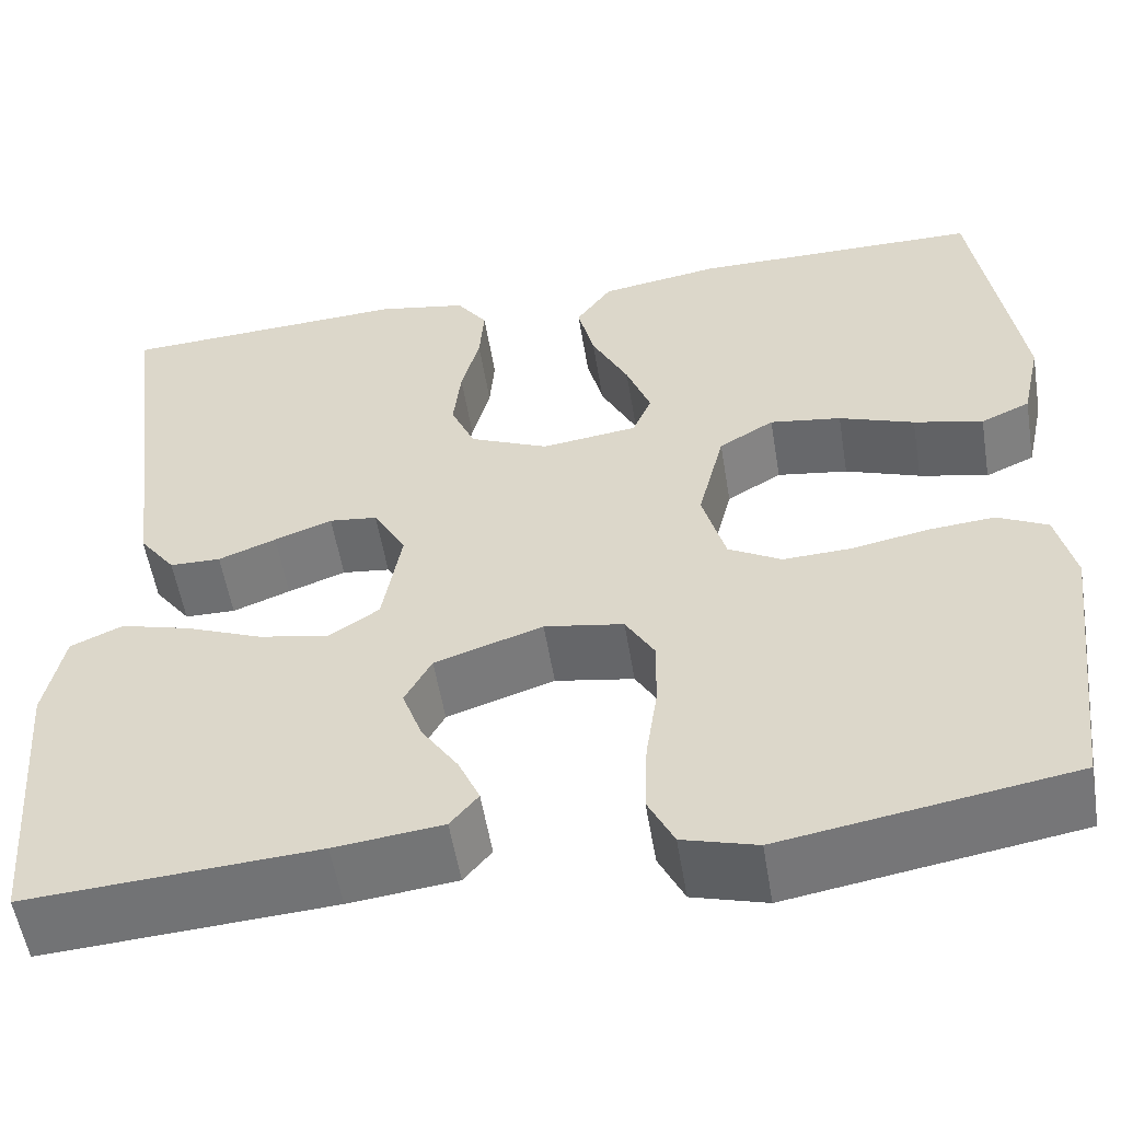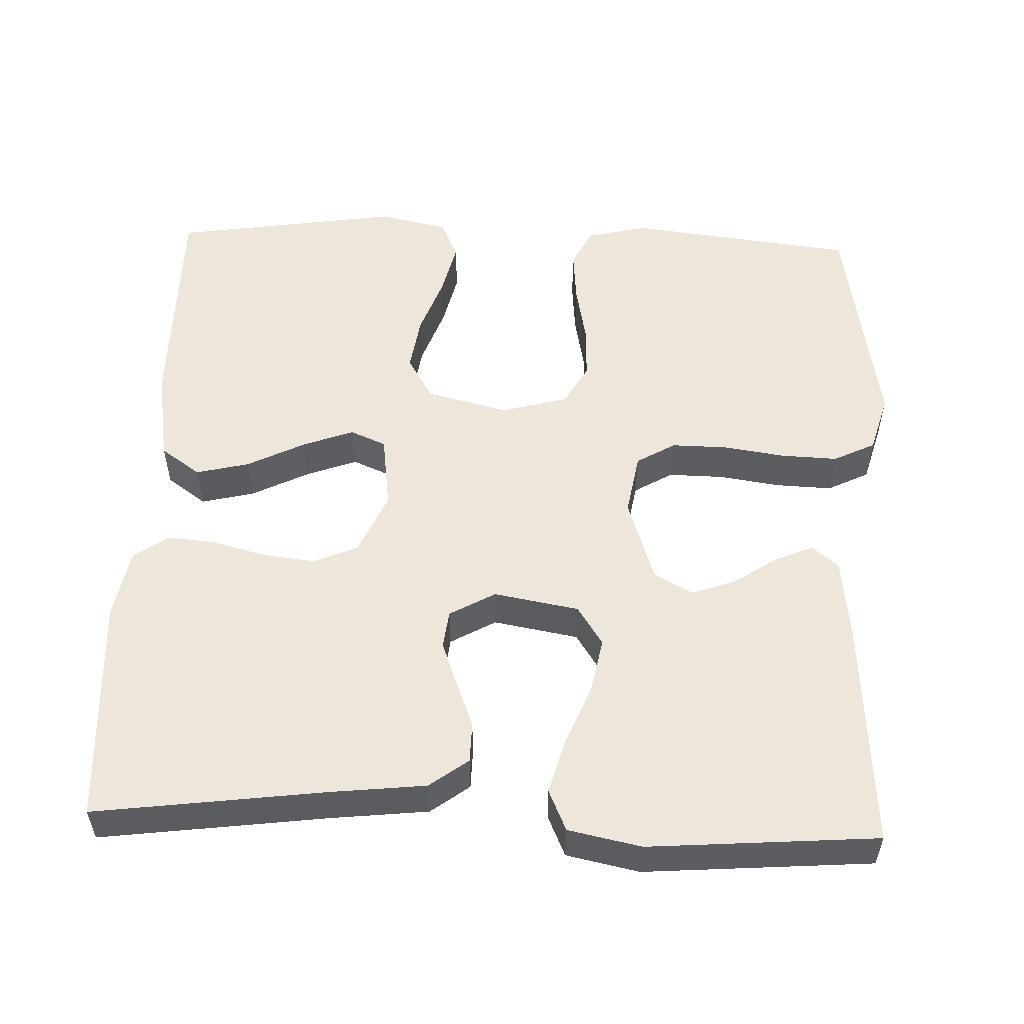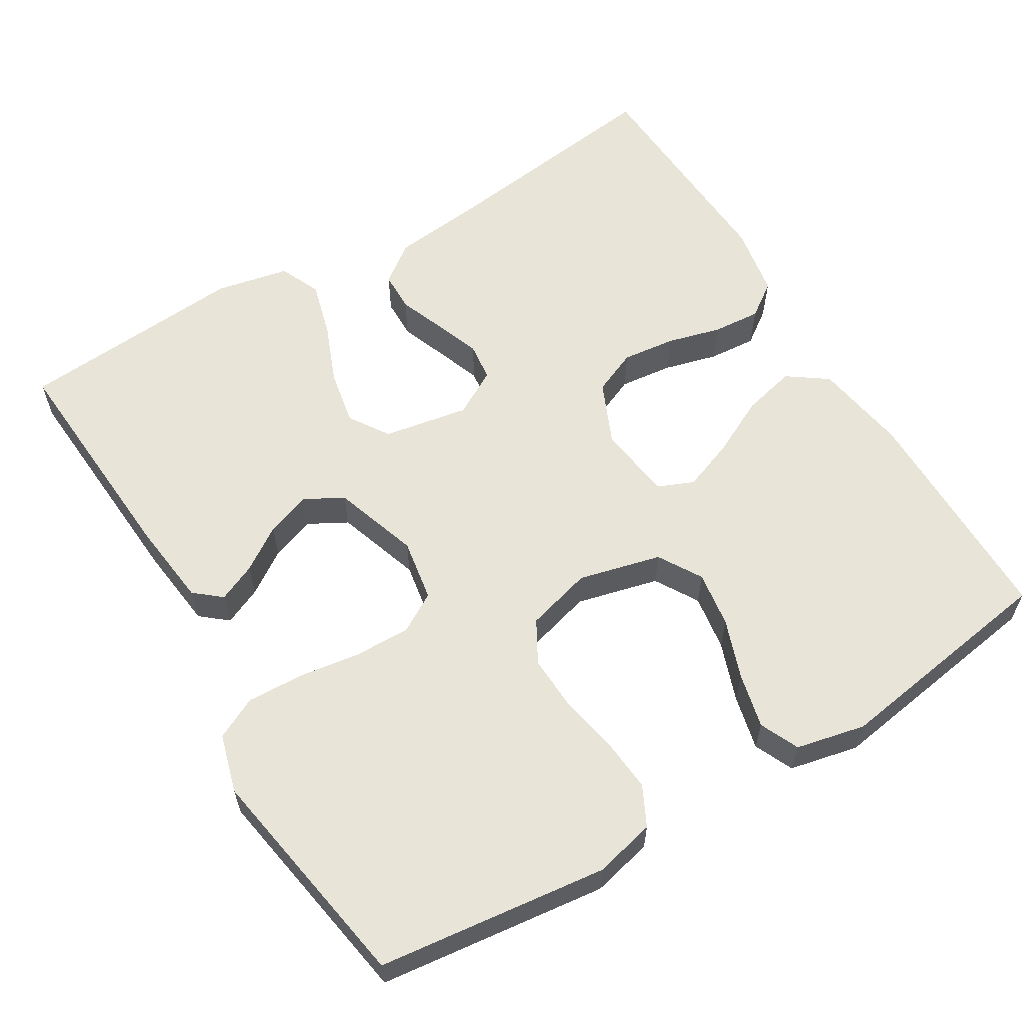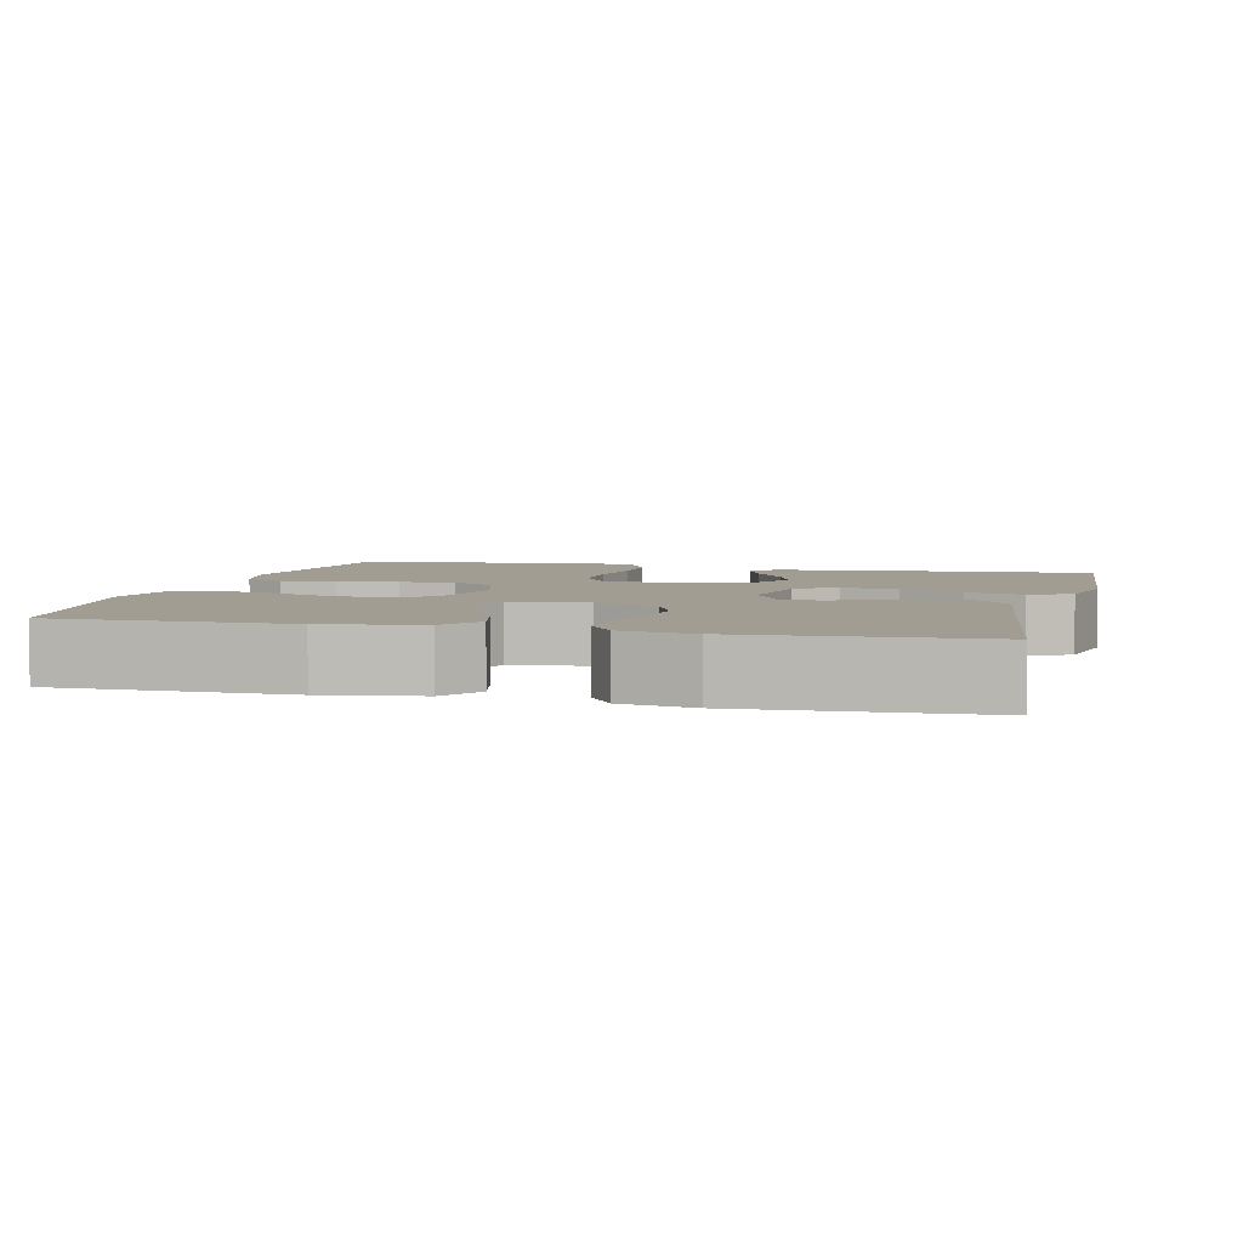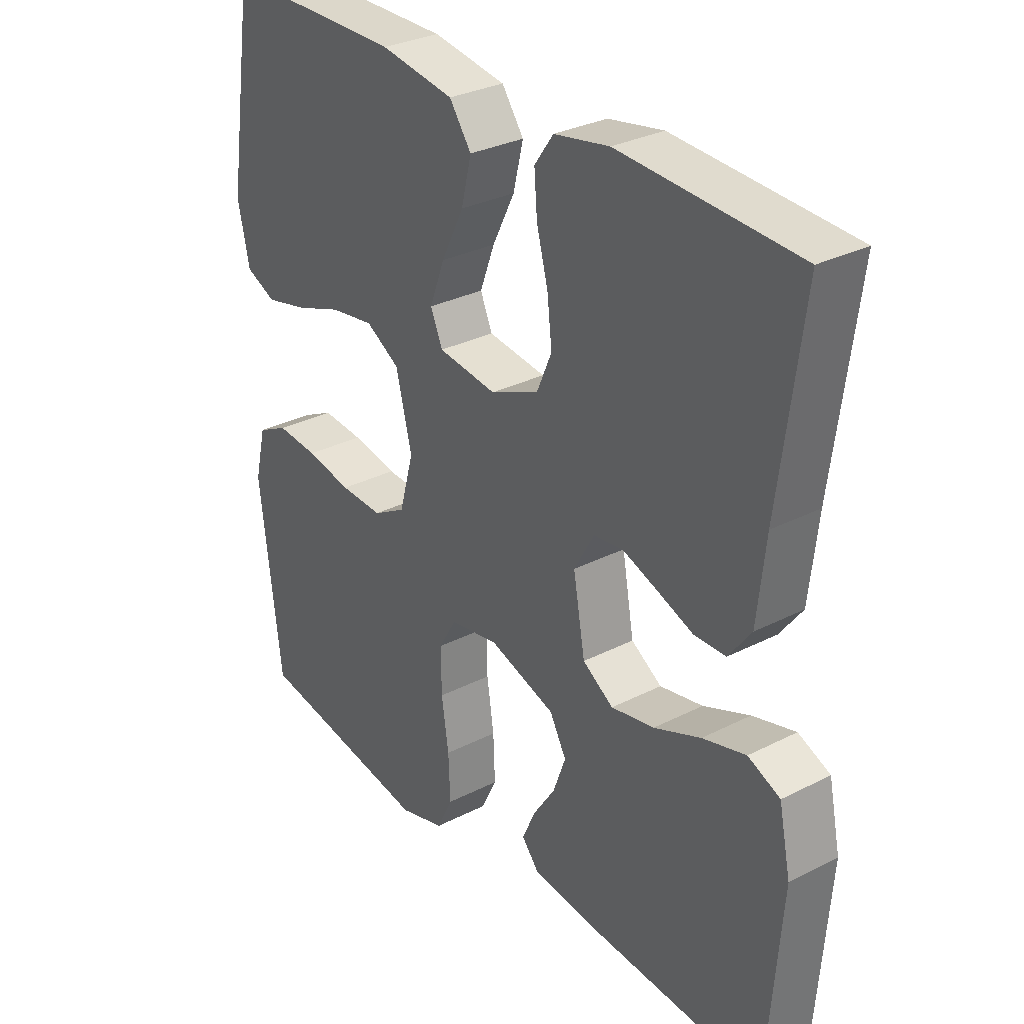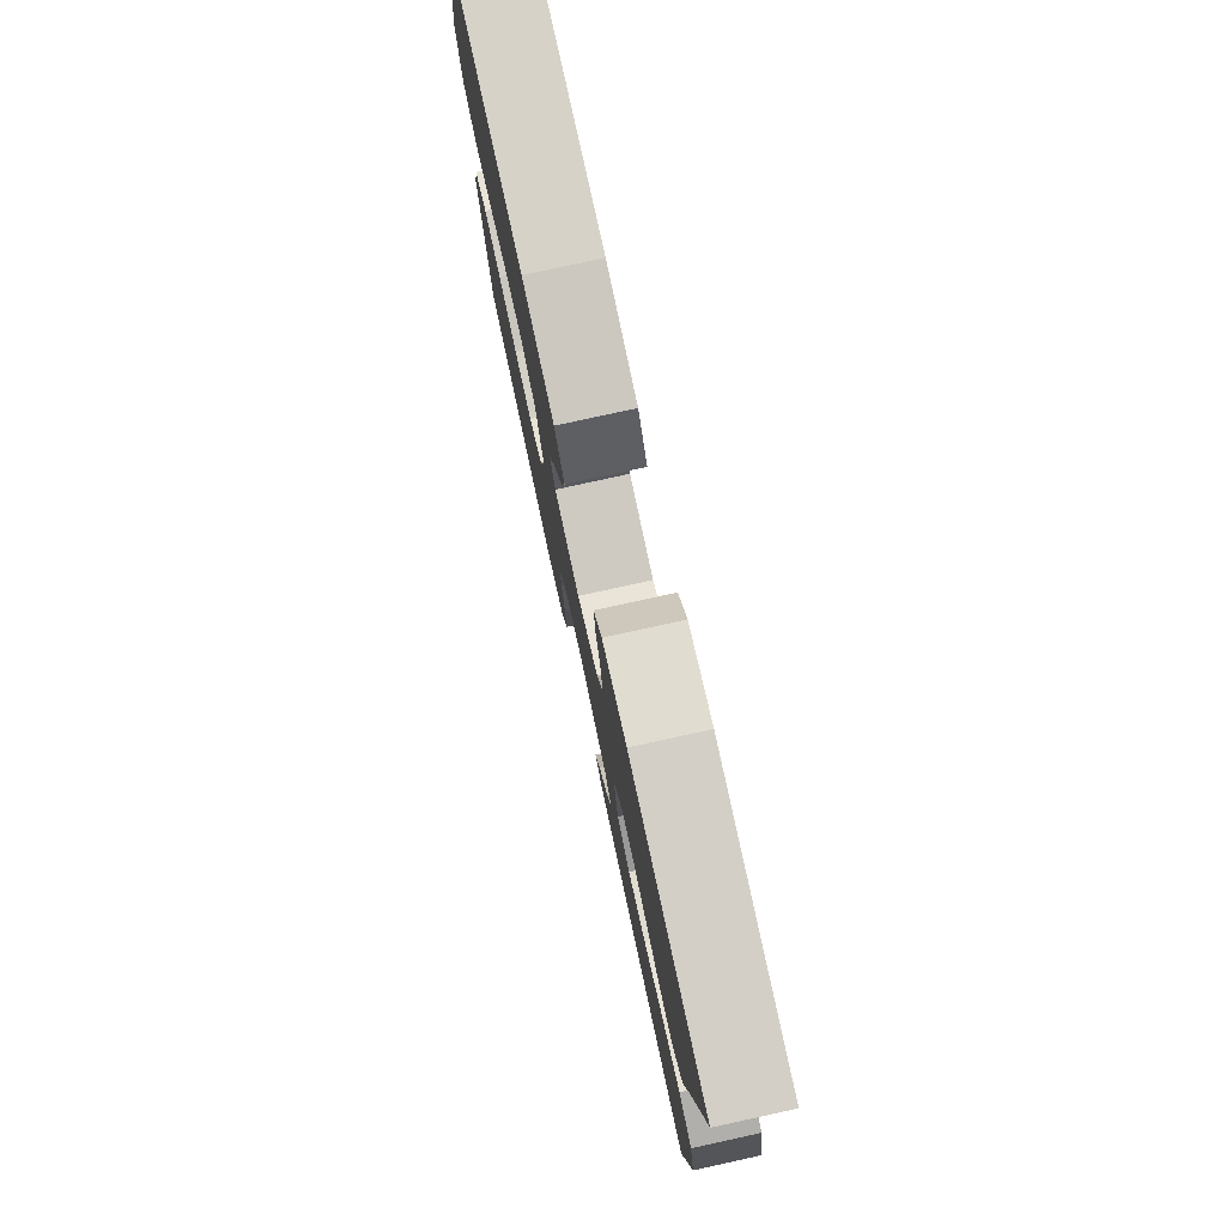
<metadata>
{"format":"obj","ext":"obj","renderer":"f3d","projection":"perspective","resolution":1024,"background":"white","views":[{"elev":-54.9,"azim":-170.7,"up":"+Z"},{"elev":54.0,"azim":92.1,"up":"+Y"},{"elev":60.0,"azim":-121.1,"up":"+Y"},{"elev":4.7,"azim":14.0,"up":"+Y"},{"elev":30.6,"azim":53.6,"up":"+Z"},{"elev":78.7,"azim":77.7,"up":"+Z"}]}
</metadata>
<code>
v 0.5 0.07 0.5
v 0.461 0.07 0.2
v 0.447 0.07 0.073
v 0.409 0.07 0.022
v 0.356 0.07 0.021
v 0.296 0.07 0.044
v 0.236 0.07 0.066
v 0.186 0.07 0.06
v 0.152 0.07 0
v 0.172 0.07 -0.112
v 0.224 0.07 -0.146
v 0.297 0.07 -0.132
v 0.376 0.07 -0.1
v 0.449 0.07 -0.08
v 0.503 0.07 -0.104
v 0.523 0.07 -0.2
v 0.5 0.07 -0.5
v 0.2 0.07 -0.48
v 0.088 0.07 -0.467
v 0.059 0.07 -0.432
v 0.081 0.07 -0.382
v 0.119 0.07 -0.325
v 0.14 0.07 -0.267
v 0.112 0.07 -0.216
v 0 0.07 -0.179
v -0.082 0.07 -0.193
v -0.112 0.07 -0.244
v -0.111 0.07 -0.317
v -0.099 0.07 -0.398
v -0.096 0.07 -0.473
v -0.123 0.07 -0.528
v -0.2 0.07 -0.55
v -0.5 0.07 -0.5
v -0.536 0.07 -0.2
v -0.517 0.07 -0.12
v -0.465 0.07 -0.094
v -0.395 0.07 -0.1
v -0.318 0.07 -0.115
v -0.246 0.07 -0.118
v -0.191 0.07 -0.087
v -0.167 0.07 0
v -0.194 0.07 0.108
v -0.251 0.07 0.142
v -0.325 0.07 0.131
v -0.403 0.07 0.103
v -0.475 0.07 0.086
v -0.526 0.07 0.109
v -0.546 0.07 0.2
v -0.5 0.07 0.5
v -0.2 0.07 0.501
v -0.076 0.07 0.481
v -0.039 0.07 0.429
v -0.056 0.07 0.359
v -0.094 0.07 0.283
v -0.119 0.07 0.216
v -0.099 0.07 0.169
v 0 0.07 0.156
v 0.082 0.07 0.192
v 0.107 0.07 0.25
v 0.099 0.07 0.32
v 0.08 0.07 0.391
v 0.075 0.07 0.454
v 0.107 0.07 0.499
v 0.2 0.07 0.516
v 0.5 0 0.5
v 0.461 0 0.2
v 0.447 0 0.073
v 0.409 0 0.022
v 0.356 0 0.021
v 0.296 0 0.044
v 0.236 0 0.066
v 0.186 0 0.06
v 0.152 0 0
v 0.172 0 -0.112
v 0.224 0 -0.146
v 0.297 0 -0.132
v 0.376 0 -0.1
v 0.449 0 -0.08
v 0.503 0 -0.104
v 0.523 0 -0.2
v 0.5 0 -0.5
v 0.2 0 -0.48
v 0.088 0 -0.467
v 0.059 0 -0.432
v 0.081 0 -0.382
v 0.119 0 -0.325
v 0.14 0 -0.267
v 0.112 0 -0.216
v 0 0 -0.179
v -0.082 0 -0.193
v -0.112 0 -0.244
v -0.111 0 -0.317
v -0.099 0 -0.398
v -0.096 0 -0.473
v -0.123 0 -0.528
v -0.2 0 -0.55
v -0.5 0 -0.5
v -0.536 0 -0.2
v -0.517 0 -0.12
v -0.465 0 -0.094
v -0.395 0 -0.1
v -0.318 0 -0.115
v -0.246 0 -0.118
v -0.191 0 -0.087
v -0.167 0 0
v -0.194 0 0.108
v -0.251 0 0.142
v -0.325 0 0.131
v -0.403 0 0.103
v -0.475 0 0.086
v -0.526 0 0.109
v -0.546 0 0.2
v -0.5 0 0.5
v -0.2 0 0.501
v -0.076 0 0.481
v -0.039 0 0.429
v -0.056 0 0.359
v -0.094 0 0.283
v -0.119 0 0.216
v -0.099 0 0.169
v 0 0 0.156
v 0.082 0 0.192
v 0.107 0 0.25
v 0.099 0 0.32
v 0.08 0 0.391
v 0.075 0 0.454
v 0.107 0 0.499
v 0.2 0 0.516
f 64 1 2
f 63 64 2
f 62 63 2
f 61 62 2
f 60 61 2
f 4 5 6
f 3 4 6
f 2 3 6
f 60 2 6
f 59 60 6
f 58 59 6 7
f 57 58 7 8
f 56 57 8 9
f 52 53 54
f 51 52 54
f 50 51 54
f 49 50 54
f 48 49 54
f 47 48 54
f 46 47 54
f 45 46 54
f 44 45 54
f 43 44 54 55
f 42 43 55 56
f 36 37 38
f 35 36 38
f 34 35 38
f 33 34 38
f 32 33 38
f 31 32 38
f 30 31 38
f 29 30 38
f 28 29 38
f 27 28 38 39
f 26 27 39 40
f 20 21 22
f 19 20 22
f 18 19 22
f 17 18 22
f 16 17 22
f 15 16 22
f 14 15 22
f 13 14 22
f 12 13 22
f 11 12 22 23
f 10 11 23 24
f 10 24 25
f 9 10 25
f 56 9 25
f 42 56 25
f 41 42 25
f 25 26 40 41
f 66 65 128
f 66 128 127
f 66 127 126
f 66 126 125
f 66 125 124
f 70 69 68
f 70 68 67
f 70 67 66
f 70 66 124
f 70 124 123
f 71 70 123 122
f 72 71 122 121
f 73 72 121 120
f 118 117 116
f 118 116 115
f 118 115 114
f 118 114 113
f 118 113 112
f 118 112 111
f 118 111 110
f 118 110 109
f 118 109 108
f 119 118 108 107
f 120 119 107 106
f 102 101 100
f 102 100 99
f 102 99 98
f 102 98 97
f 102 97 96
f 102 96 95
f 102 95 94
f 102 94 93
f 102 93 92
f 103 102 92 91
f 104 103 91 90
f 86 85 84
f 86 84 83
f 86 83 82
f 86 82 81
f 86 81 80
f 86 80 79
f 86 79 78
f 86 78 77
f 86 77 76
f 87 86 76 75
f 88 87 75 74
f 89 88 74
f 89 74 73
f 89 73 120
f 89 120 106
f 89 106 105
f 105 104 90 89
f 1 65 66 2
f 2 66 67 3
f 3 67 68 4
f 4 68 69 5
f 5 69 70 6
f 6 70 71 7
f 7 71 72 8
f 8 72 73 9
f 9 73 74 10
f 10 74 75 11
f 11 75 76 12
f 12 76 77 13
f 13 77 78 14
f 14 78 79 15
f 15 79 80 16
f 16 80 81 17
f 17 81 82 18
f 18 82 83 19
f 19 83 84 20
f 20 84 85 21
f 21 85 86 22
f 22 86 87 23
f 23 87 88 24
f 24 88 89 25
f 25 89 90 26
f 26 90 91 27
f 27 91 92 28
f 28 92 93 29
f 29 93 94 30
f 30 94 95 31
f 31 95 96 32
f 32 96 97 33
f 33 97 98 34
f 34 98 99 35
f 35 99 100 36
f 36 100 101 37
f 37 101 102 38
f 38 102 103 39
f 39 103 104 40
f 40 104 105 41
f 41 105 106 42
f 42 106 107 43
f 43 107 108 44
f 44 108 109 45
f 45 109 110 46
f 46 110 111 47
f 47 111 112 48
f 48 112 113 49
f 49 113 114 50
f 50 114 115 51
f 51 115 116 52
f 52 116 117 53
f 53 117 118 54
f 54 118 119 55
f 55 119 120 56
f 56 120 121 57
f 57 121 122 58
f 58 122 123 59
f 59 123 124 60
f 60 124 125 61
f 61 125 126 62
f 62 126 127 63
f 63 127 128 64
f 64 128 65 1

</code>
